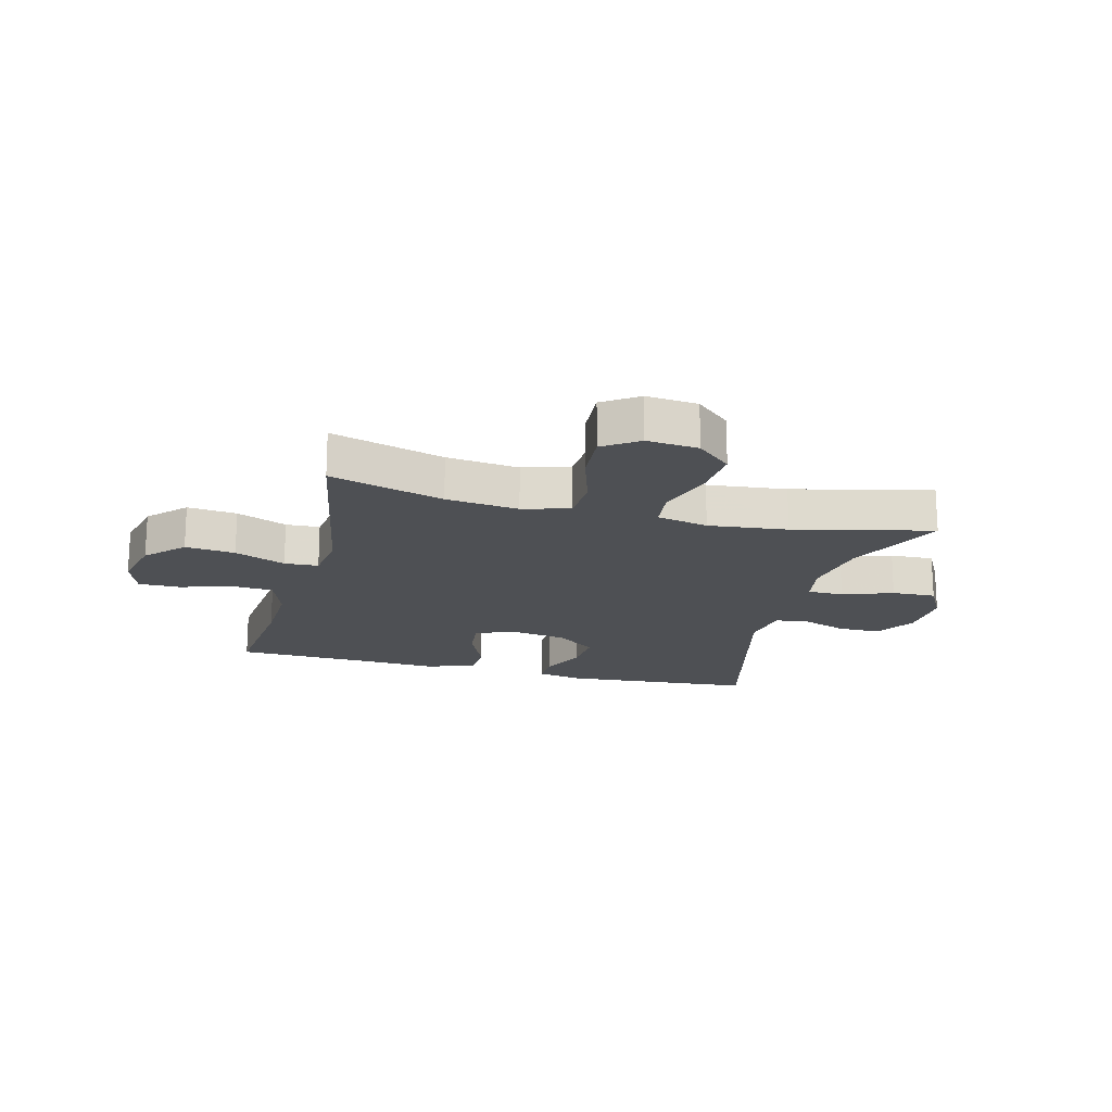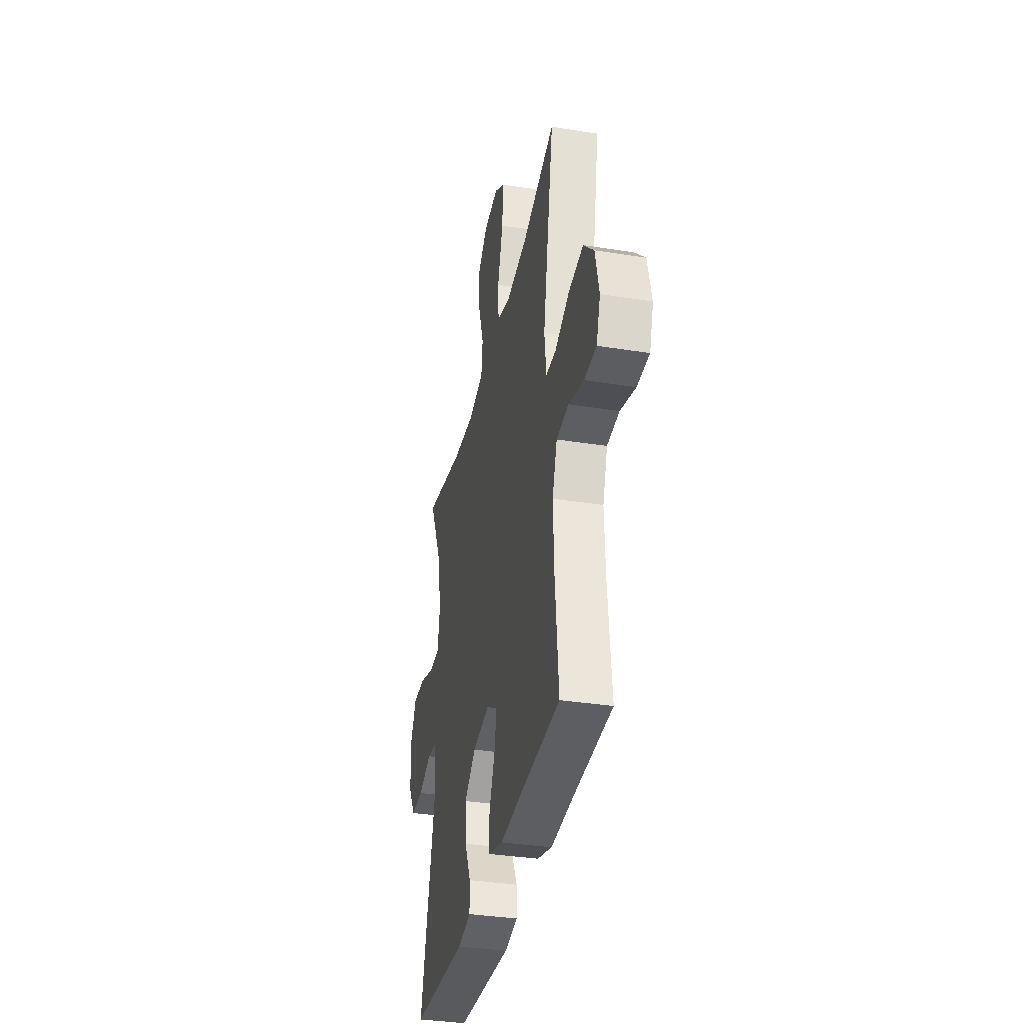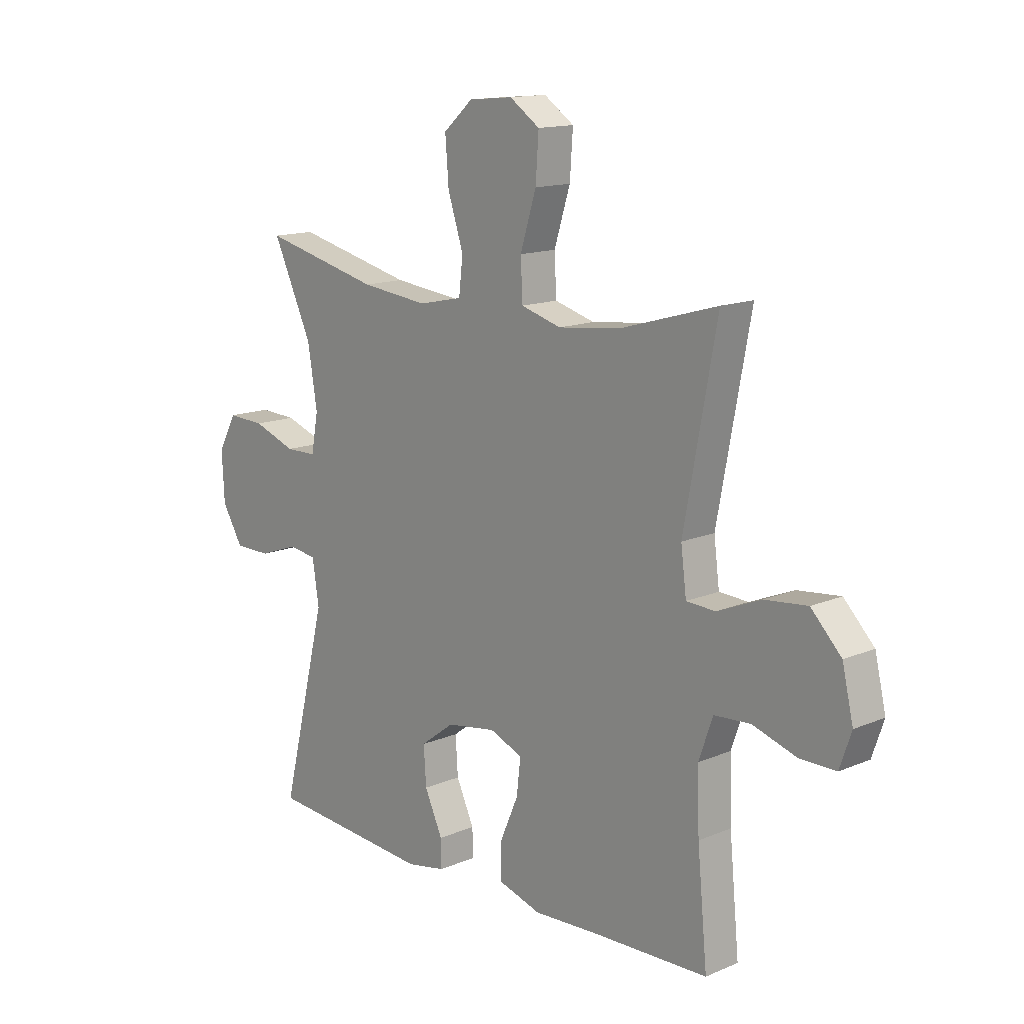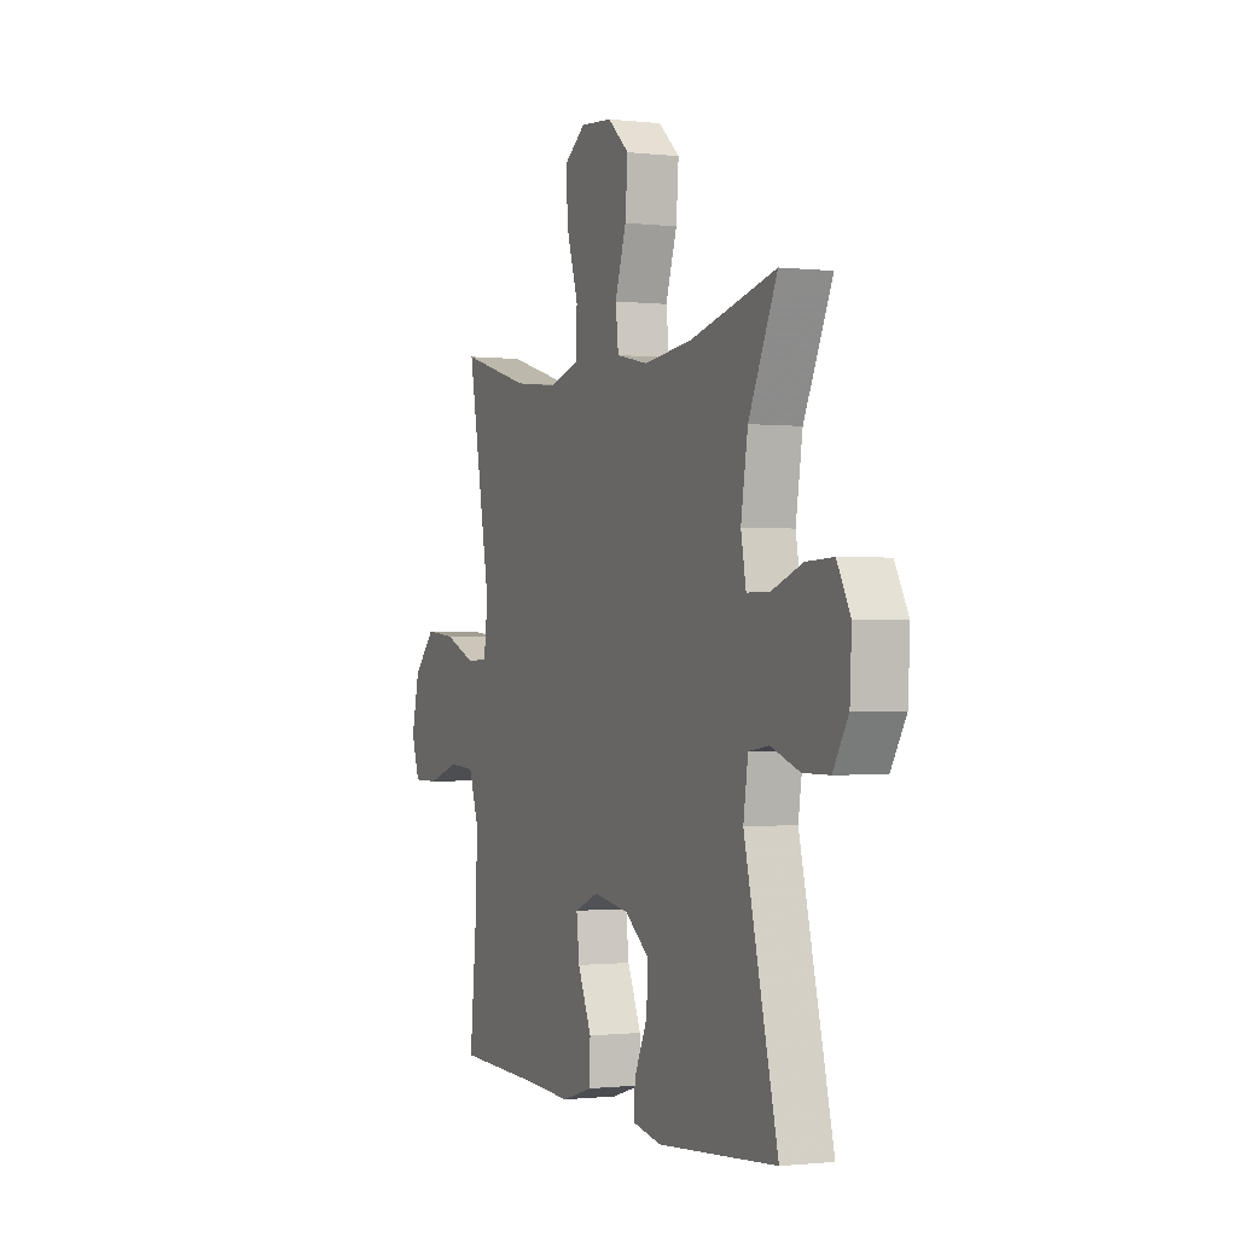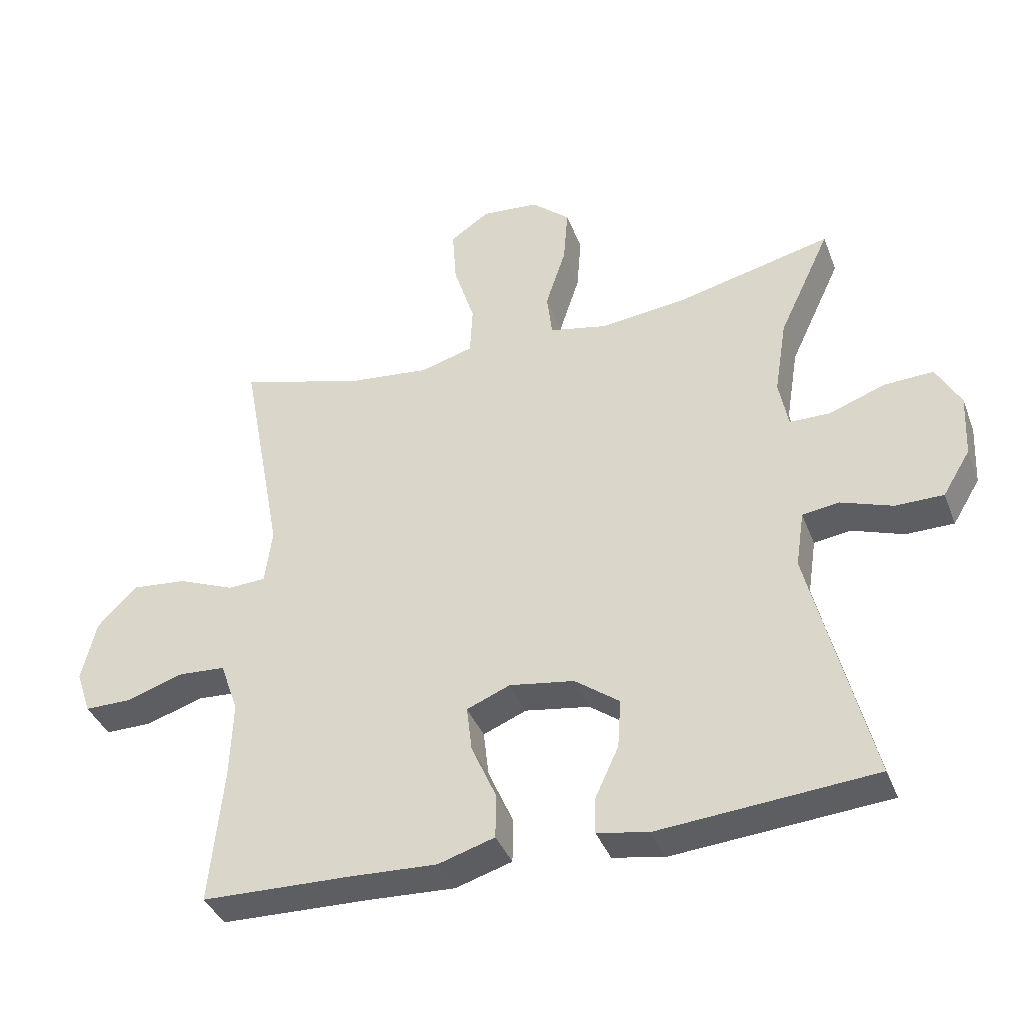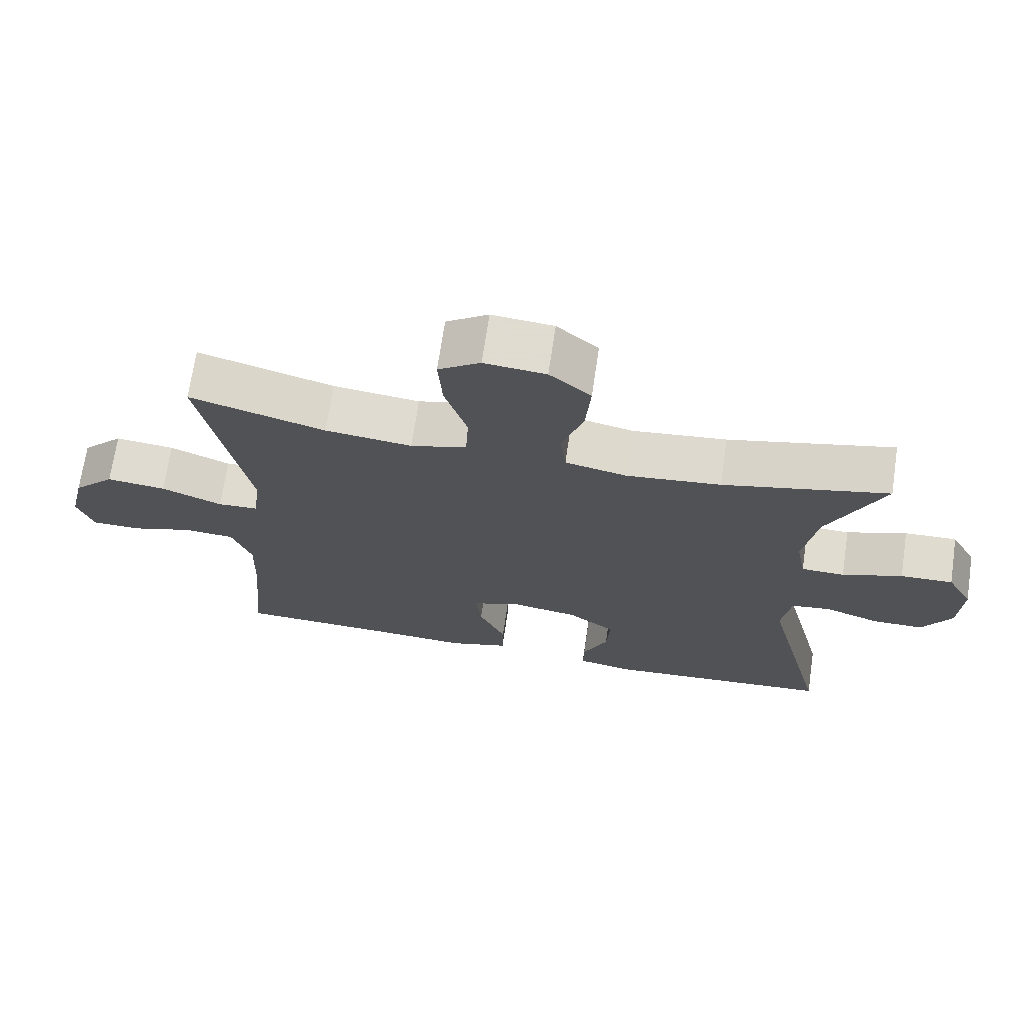
<metadata>
{"format":"obj","ext":"obj","renderer":"f3d","projection":"perspective","resolution":1024,"background":"white","views":[{"elev":-18.5,"azim":-14.6,"up":"+Y"},{"elev":-35.6,"azim":-101.8,"up":"+Z"},{"elev":14.1,"azim":-132.8,"up":"+Z"},{"elev":-1.0,"azim":67.1,"up":"+Z"},{"elev":-38.9,"azim":19.9,"up":"+Z"},{"elev":69.8,"azim":8.4,"up":"+Z"}]}
</metadata>
<code>
v 0.5 0.07 0.5
v 0.421 0.07 0.331
v 0.402 0.07 0.214
v 0.416 0.07 0.139
v 0.478 0.07 0.138
v 0.564 0.07 0.169
v 0.639 0.07 0.172
v 0.676 0.07 0.104
v 0.671 0.07 0.007
v 0.629 0.07 -0.062
v 0.556 0.07 -0.062
v 0.477 0.07 -0.034
v 0.421 0.07 -0.042
v 0.408 0.07 -0.128
v 0.5 0.07 -0.5
v 0.171 0.07 -0.526
v 0.093 0.07 -0.511
v 0.094 0.07 -0.456
v 0.13 0.07 -0.378
v 0.135 0.07 -0.303
v 0.067 0.07 -0.252
v -0.032 0.07 -0.236
v -0.098 0.07 -0.263
v -0.09 0.07 -0.333
v -0.052 0.07 -0.42
v -0.053 0.07 -0.488
v -0.139 0.07 -0.514
v -0.273 0.07 -0.507
v -0.5 0.07 -0.5
v -0.48 0.07 -0.291
v -0.476 0.07 -0.171
v -0.504 0.07 -0.092
v -0.576 0.07 -0.087
v -0.664 0.07 -0.115
v -0.735 0.07 -0.115
v -0.758 0.07 -0.048
v -0.736 0.07 0.046
v -0.676 0.07 0.108
v -0.591 0.07 0.099
v -0.504 0.07 0.063
v -0.446 0.07 0.066
v -0.435 0.07 0.152
v -0.5 0.07 0.5
v -0.306 0.07 0.444
v -0.182 0.07 0.43
v -0.102 0.07 0.453
v -0.098 0.07 0.53
v -0.13 0.07 0.632
v -0.136 0.07 0.719
v -0.076 0.07 0.76
v 0.012 0.07 0.752
v 0.071 0.07 0.7
v 0.064 0.07 0.612
v 0.033 0.07 0.517
v 0.041 0.07 0.448
v 0.129 0.07 0.429
v 0.264 0.07 0.444
v 0.5 0 0.5
v 0.421 0 0.331
v 0.402 0 0.214
v 0.416 0 0.139
v 0.478 0 0.138
v 0.564 0 0.169
v 0.639 0 0.172
v 0.676 0 0.104
v 0.671 0 0.007
v 0.629 0 -0.062
v 0.556 0 -0.062
v 0.477 0 -0.034
v 0.421 0 -0.042
v 0.408 0 -0.128
v 0.5 0 -0.5
v 0.171 0 -0.526
v 0.093 0 -0.511
v 0.094 0 -0.456
v 0.13 0 -0.378
v 0.135 0 -0.303
v 0.067 0 -0.252
v -0.032 0 -0.236
v -0.098 0 -0.263
v -0.09 0 -0.333
v -0.052 0 -0.42
v -0.053 0 -0.488
v -0.139 0 -0.514
v -0.273 0 -0.507
v -0.5 0 -0.5
v -0.48 0 -0.291
v -0.476 0 -0.171
v -0.504 0 -0.092
v -0.576 0 -0.087
v -0.664 0 -0.115
v -0.735 0 -0.115
v -0.758 0 -0.048
v -0.736 0 0.046
v -0.676 0 0.108
v -0.591 0 0.099
v -0.504 0 0.063
v -0.446 0 0.066
v -0.435 0 0.152
v -0.5 0 0.5
v -0.306 0 0.444
v -0.182 0 0.43
v -0.102 0 0.453
v -0.098 0 0.53
v -0.13 0 0.632
v -0.136 0 0.719
v -0.076 0 0.76
v 0.012 0 0.752
v 0.071 0 0.7
v 0.064 0 0.612
v 0.033 0 0.517
v 0.041 0 0.448
v 0.129 0 0.429
v 0.264 0 0.444
f 51 52 53 54
f 49 50 51 54
f 47 48 49 54
f 46 47 54 55
f 45 46 55 56
f 42 43 44
f 41 42 44 45
f 37 38 39 40
f 37 40 41
f 36 37 41
f 33 34 35 36
f 32 33 36 41
f 31 32 41 45
f 28 29 30
f 24 25 26 27
f 23 24 27 28
f 16 17 18 19
f 14 15 16 19
f 13 14 19 20
f 9 10 11 12
f 9 12 13
f 8 9 13
f 5 6 7 8
f 4 5 8 13
f 3 4 13 20
f 57 1 2
f 56 57 2 3
f 23 28 30 31
f 22 23 31 45
f 21 22 45 56
f 3 20 21 56
f 111 110 109 108
f 111 108 107 106
f 111 106 105 104
f 112 111 104 103
f 113 112 103 102
f 101 100 99
f 102 101 99 98
f 97 96 95 94
f 98 97 94
f 98 94 93
f 93 92 91 90
f 98 93 90 89
f 102 98 89 88
f 87 86 85
f 84 83 82 81
f 85 84 81 80
f 76 75 74 73
f 76 73 72 71
f 77 76 71 70
f 69 68 67 66
f 70 69 66
f 70 66 65
f 65 64 63 62
f 70 65 62 61
f 77 70 61 60
f 59 58 114
f 60 59 114 113
f 88 87 85 80
f 102 88 80 79
f 113 102 79 78
f 113 78 77 60
f 1 58 59 2
f 2 59 60 3
f 3 60 61 4
f 4 61 62 5
f 5 62 63 6
f 6 63 64 7
f 7 64 65 8
f 8 65 66 9
f 9 66 67 10
f 10 67 68 11
f 11 68 69 12
f 12 69 70 13
f 13 70 71 14
f 14 71 72 15
f 15 72 73 16
f 16 73 74 17
f 17 74 75 18
f 18 75 76 19
f 19 76 77 20
f 20 77 78 21
f 21 78 79 22
f 22 79 80 23
f 23 80 81 24
f 24 81 82 25
f 25 82 83 26
f 26 83 84 27
f 27 84 85 28
f 28 85 86 29
f 29 86 87 30
f 30 87 88 31
f 31 88 89 32
f 32 89 90 33
f 33 90 91 34
f 34 91 92 35
f 35 92 93 36
f 36 93 94 37
f 37 94 95 38
f 38 95 96 39
f 39 96 97 40
f 40 97 98 41
f 41 98 99 42
f 42 99 100 43
f 43 100 101 44
f 44 101 102 45
f 45 102 103 46
f 46 103 104 47
f 47 104 105 48
f 48 105 106 49
f 49 106 107 50
f 50 107 108 51
f 51 108 109 52
f 52 109 110 53
f 53 110 111 54
f 54 111 112 55
f 55 112 113 56
f 56 113 114 57
f 57 114 58 1

</code>
